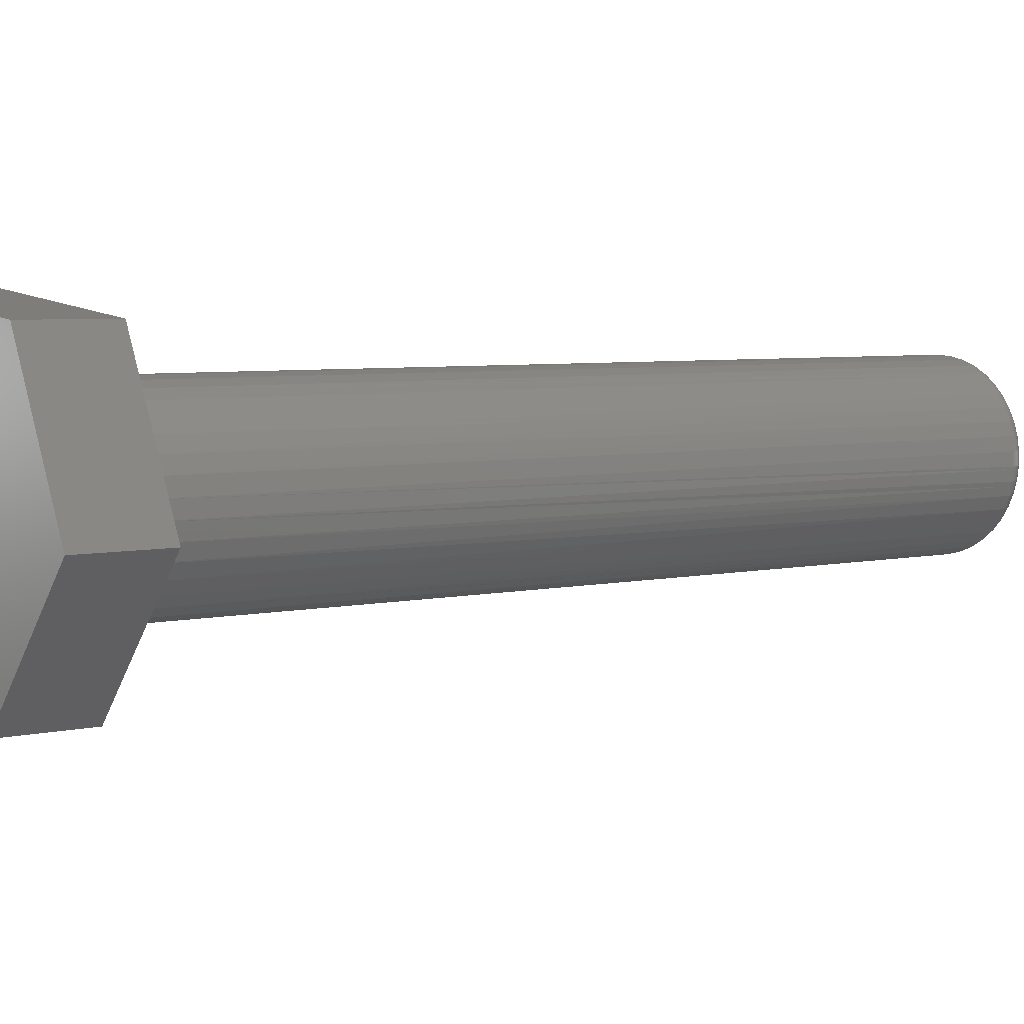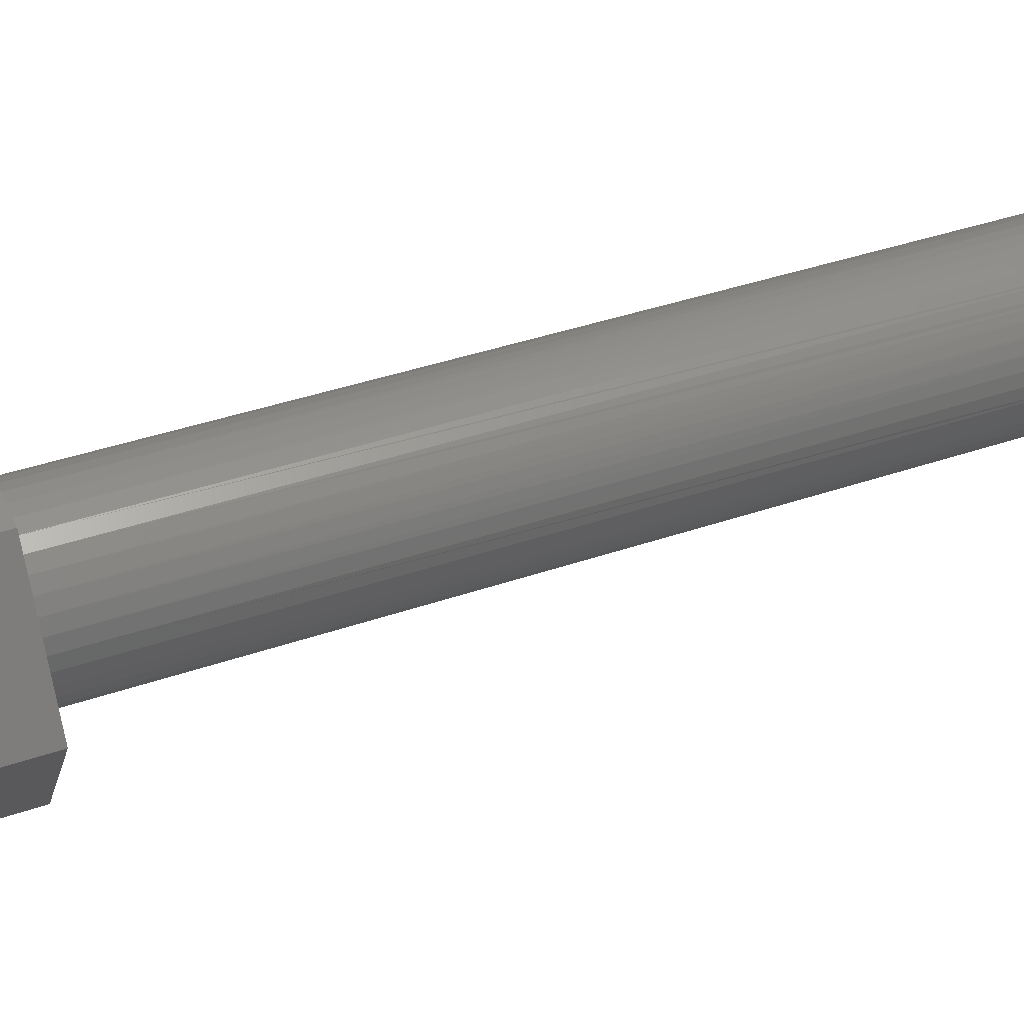
<metadata>
{"format":"stl","ext":"stl","renderer":"f3d","projection":"perspective","resolution":1024,"background":"white","views":[{"elev":-0.8,"azim":-110.9,"up":"+Y"},{"elev":30.9,"azim":-94.0,"up":"+Y"}]}
</metadata>
<code>
# stl→obj: 274 verts, 994 faces
v 2612 1319 1285
v 2617 1337 1282
v 2609 1319 1275
v 2614 1336 1272
v 2637 1309 1266
v 2623 1306 1282
v 2620 1305 1272
v 2640 1309 1276
v 2634 1340 1276
v 2631 1340 1266
v 2646 1326 1273
v 2642 1326 1263
v 2620 1320 1282
v 2619 1321 1282
v 2621 1318 1282
v 2623 1315 1281
v 2622 1317 1282
v 2619 1323 1282
v 2619 1325 1282
v 2621 1329 1281
v 2623 1331 1280
v 2621 1328 1281
v 2620 1326 1282
v 2624 1332 1280
v 2625 1332 1279
v 2653 1327 1379
v 2653 1328 1379
v 2653 1329 1379
v 2653 1330 1379
v 2653 1326 1379
v 2654 1326 1379
v 2653 1332 1379
v 2653 1331 1379
v 2654 1325 1379
v 2654 1333 1379
v 2654 1332 1379
v 2654 1324 1379
v 2655 1323 1379
v 2655 1335 1378
v 2654 1334 1378
v 2656 1322 1379
v 2624 1314 1281
v 2656 1321 1378
v 2657 1321 1378
v 2656 1337 1377
v 2655 1336 1378
v 2629 1313 1279
v 2627 1313 1280
v 2626 1314 1280
v 2632 1314 1278
v 2631 1313 1279
v 2658 1320 1378
v 2659 1320 1377
v 2659 1320 1378
v 2659 1338 1376
v 2658 1338 1377
v 2661 1319 1377
v 2660 1319 1377
v 2627 1333 1279
v 2660 1339 1376
v 2662 1319 1377
v 2629 1333 1278
v 2662 1339 1375
v 2661 1339 1376
v 2630 1333 1278
v 2663 1339 1375
v 2663 1319 1376
v 2665 1319 1376
v 2664 1319 1376
v 2632 1332 1277
v 2664 1339 1375
v 2634 1314 1278
v 2666 1320 1375
v 2633 1332 1277
v 2666 1338 1374
v 2635 1315 1277
v 2668 1321 1374
v 2667 1320 1375
v 2669 1321 1374
v 2635 1331 1276
v 2667 1338 1374
v 2668 1337 1373
v 2636 1316 1277
v 2669 1322 1374
v 2670 1322 1374
v 2636 1329 1276
v 2669 1336 1373
v 2668 1336 1373
v 2637 1318 1276
v 2670 1323 1373
v 2637 1328 1276
v 2670 1334 1373
v 2670 1335 1373
v 2638 1319 1276
v 2671 1324 1373
v 2671 1325 1373
v 2638 1326 1275
v 2671 1333 1373
v 2671 1334 1373
v 2638 1321 1276
v 2672 1326 1373
v 2638 1325 1275
v 2671 1332 1373
v 2638 1323 1275
v 2672 1327 1373
v 2672 1331 1372
v 2672 1329 1373
v 2672 1330 1372
v 2655 1335 1379
v 2656 1336 1378
v 2657 1321 1379
v 2657 1337 1378
v 2659 1338 1377
v 2662 1339 1376
v 2665 1339 1375
v 2668 1337 1374
v 2669 1321 1375
v 2670 1323 1374
v 2672 1332 1373
v 2672 1330 1373
v 2653 1329 1380
v 2653 1331 1380
v 2653 1328 1380
v 2654 1326 1380
v 2654 1325 1380
v 2658 1338 1378
v 2658 1320 1379
v 2661 1339 1377
v 2661 1319 1378
v 2663 1339 1376
v 2663 1319 1377
v 2666 1338 1375
v 2666 1320 1376
v 2667 1337 1374
v 2669 1336 1374
v 2671 1325 1374
v 2672 1326 1374
v 2654 1329 1380
v 2654 1331 1380
v 2654 1328 1380
v 2654 1332 1380
v 2655 1325 1380
v 2655 1324 1380
v 2656 1336 1379
v 2658 1337 1378
v 2658 1321 1379
v 2660 1320 1378
v 2661 1338 1377
v 2661 1320 1378
v 2662 1319 1378
v 2664 1319 1377
v 2665 1338 1375
v 2665 1319 1377
v 2667 1337 1375
v 2667 1321 1376
v 2670 1322 1375
v 2670 1334 1374
v 2671 1333 1374
v 2672 1332 1374
v 2672 1330 1374
v 2672 1327 1374
v 2672 1329 1374
v 2654 1330 1380
v 2655 1333 1380
v 2655 1334 1379
v 2656 1324 1380
v 2656 1323 1380
v 2657 1336 1379
v 2657 1322 1379
v 2660 1338 1378
v 2660 1320 1379
v 2662 1338 1377
v 2662 1320 1378
v 2663 1338 1376
v 2665 1338 1376
v 2665 1320 1377
v 2668 1336 1375
v 2669 1321 1376
v 2669 1335 1374
v 2670 1324 1375
v 2671 1332 1374
v 2655 1332 1380
v 2655 1326 1380
v 2656 1334 1379
v 2656 1335 1379
v 2657 1323 1380
v 2658 1322 1380
v 2659 1321 1379
v 2664 1338 1376
v 2664 1320 1378
v 2666 1338 1376
v 2666 1320 1377
v 2669 1322 1376
v 2669 1335 1375
v 2669 1323 1375
v 2671 1325 1375
v 2671 1326 1375
v 2672 1328 1374
v 2655 1329 1380
v 2655 1330 1380
v 2655 1328 1380
v 2656 1334 1380
v 2657 1335 1379
v 2658 1336 1379
v 2659 1337 1378
v 2660 1337 1378
v 2660 1321 1379
v 2661 1338 1378
v 2661 1320 1379
v 2664 1338 1377
v 2666 1337 1376
v 2666 1321 1377
v 2667 1337 1376
v 2668 1322 1376
v 2669 1323 1376
v 2670 1334 1375
v 2671 1333 1375
v 2671 1330 1374
v 2671 1328 1375
v 2655 1327 1380
v 2656 1333 1380
v 2656 1325 1380
v 2659 1337 1379
v 2659 1322 1379
v 2661 1337 1378
v 2661 1321 1379
v 2663 1320 1378
v 2665 1337 1376
v 2665 1321 1377
v 2667 1336 1376
v 2667 1321 1377
v 2670 1324 1376
v 2670 1333 1375
v 2671 1332 1375
v 2671 1330 1375
v 2671 1329 1375
v 2656 1332 1380
v 2656 1327 1380
v 2657 1334 1380
v 2657 1324 1380
v 2658 1323 1380
v 2659 1336 1379
v 2662 1337 1377
v 2663 1321 1378
v 2664 1337 1377
v 2664 1321 1378
v 2665 1337 1377
v 2665 1321 1378
v 2667 1322 1377
v 2668 1335 1376
v 2670 1325 1375
v 2671 1331 1375
v 2656 1329 1380
v 2656 1330 1380
v 2656 1328 1380
v 2656 1331 1380
v 2656 1326 1380
v 2657 1325 1380
v 2658 1335 1379
v 2658 1324 1380
v 2660 1336 1378
v 2660 1322 1379
v 2662 1321 1379
v 2666 1336 1376
v 2666 1322 1377
v 2668 1323 1376
v 2669 1334 1375
v 2669 1324 1376
v 2669 1333 1375
v 2670 1332 1375
v 2670 1325 1376
v 2670 1331 1375
v 2670 1327 1375
v 2663 1329 1378
f 1 2 3
f 2 4 3
f 5 6 7
f 8 6 5
f 7 1 3
f 4 7 3
f 2 9 4
f 9 10 4
f 10 7 4
f 6 1 7
f 10 5 7
f 9 11 10
f 11 12 10
f 12 5 10
f 12 8 5
f 11 8 12
f 13 14 1
f 15 13 1
f 6 16 1
f 16 17 1
f 17 15 1
f 14 18 1
f 18 19 1
f 19 2 1
f 20 21 2
f 22 20 2
f 19 23 2
f 23 22 2
f 21 24 2
f 24 25 2
f 25 9 2
f 26 27 18
f 14 26 18
f 27 28 18
f 28 29 18
f 29 19 18
f 30 26 14
f 31 30 14
f 13 31 14
f 32 23 19
f 29 33 19
f 33 32 19
f 34 31 13
f 15 34 13
f 35 22 23
f 32 36 23
f 36 35 23
f 37 34 15
f 38 37 15
f 17 38 15
f 39 20 22
f 35 40 22
f 40 39 22
f 38 38 17
f 41 38 17
f 16 41 17
f 39 39 20
f 39 21 20
f 6 42 16
f 43 41 16
f 44 43 16
f 42 44 16
f 45 24 21
f 39 46 21
f 46 45 21
f 47 48 6
f 48 49 6
f 49 42 6
f 8 50 6
f 50 51 6
f 51 47 6
f 52 44 42
f 49 53 42
f 53 54 42
f 54 52 42
f 55 25 24
f 56 55 24
f 45 45 24
f 45 56 24
f 48 57 49
f 57 58 49
f 58 53 49
f 59 9 25
f 60 59 25
f 55 60 25
f 55 55 25
f 47 61 48
f 61 57 48
f 62 9 59
f 63 62 59
f 64 63 59
f 60 64 59
f 65 9 62
f 66 65 62
f 63 66 62
f 63 63 62
f 51 67 47
f 67 67 47
f 67 61 47
f 50 68 51
f 68 69 51
f 69 67 51
f 70 9 65
f 71 70 65
f 66 71 65
f 8 72 50
f 72 73 50
f 73 73 50
f 73 68 50
f 74 9 70
f 75 74 70
f 71 75 70
f 71 71 70
f 8 76 72
f 77 78 72
f 78 73 72
f 79 77 72
f 76 79 72
f 80 9 74
f 75 81 74
f 81 82 74
f 82 80 74
f 75 75 74
f 80 11 9
f 8 83 76
f 84 79 76
f 85 84 76
f 83 85 76
f 86 11 80
f 87 86 80
f 82 88 80
f 88 87 80
f 8 89 83
f 90 85 83
f 89 90 83
f 91 11 86
f 92 91 86
f 87 93 86
f 93 92 86
f 8 94 89
f 95 90 89
f 96 95 89
f 94 96 89
f 97 11 91
f 98 97 91
f 92 99 91
f 99 98 91
f 8 100 94
f 96 96 94
f 101 96 94
f 100 101 94
f 102 11 97
f 98 103 97
f 103 102 97
f 11 104 100
f 8 11 100
f 105 101 100
f 105 105 100
f 104 105 100
f 104 11 102
f 106 104 102
f 103 103 102
f 103 106 102
f 107 105 104
f 106 108 104
f 108 107 104
f 27 28 28
f 28 29 28
f 29 29 28
f 26 27 27
f 27 28 27
f 29 33 29
f 30 31 26
f 31 27 26
f 29 32 33
f 31 31 30
f 29 36 32
f 36 36 32
f 34 34 31
f 34 31 31
f 36 35 36
f 38 34 34
f 37 38 34
f 35 40 35
f 36 35 35
f 38 38 37
f 35 39 40
f 41 38 38
f 38 41 38
f 109 39 39
f 35 109 39
f 41 41 38
f 110 46 39
f 109 110 39
f 111 41 41
f 43 111 41
f 110 45 46
f 44 111 43
f 112 45 45
f 110 112 45
f 52 111 44
f 112 56 45
f 56 56 45
f 54 52 52
f 52 111 52
f 56 113 56
f 113 55 56
f 53 54 54
f 54 52 54
f 113 55 55
f 58 57 53
f 57 54 53
f 113 60 55
f 57 57 58
f 113 60 60
f 60 64 60
f 61 61 57
f 61 57 57
f 60 63 64
f 67 61 61
f 67 67 61
f 114 63 63
f 60 114 63
f 114 66 63
f 67 67 67
f 68 67 67
f 69 68 67
f 66 71 66
f 114 66 66
f 68 68 69
f 115 71 71
f 66 115 71
f 73 68 68
f 73 73 68
f 115 75 71
f 73 73 73
f 75 75 75
f 115 75 75
f 78 73 73
f 75 81 75
f 81 81 75
f 77 78 78
f 78 73 78
f 81 116 81
f 116 82 81
f 79 117 77
f 117 78 77
f 116 88 82
f 84 85 79
f 85 117 79
f 116 87 88
f 85 85 84
f 116 87 87
f 87 93 87
f 90 118 85
f 118 85 85
f 87 92 93
f 96 118 90
f 95 96 90
f 92 99 92
f 87 92 92
f 96 96 95
f 92 98 99
f 101 96 96
f 96 101 96
f 98 103 98
f 92 98 98
f 101 101 96
f 119 103 103
f 98 119 103
f 105 101 101
f 105 105 101
f 119 106 103
f 105 105 105
f 120 108 106
f 119 120 106
f 107 105 105
f 120 107 108
f 107 107 108
f 107 105 107
f 27 121 28
f 121 122 28
f 122 29 28
f 31 123 27
f 123 121 27
f 122 36 29
f 36 36 29
f 34 124 31
f 124 123 31
f 35 35 36
f 36 35 36
f 38 125 34
f 125 124 34
f 109 109 35
f 35 109 35
f 41 38 38
f 38 125 38
f 110 110 109
f 109 110 109
f 41 38 41
f 111 41 41
f 112 112 110
f 110 112 110
f 111 41 111
f 52 111 111
f 112 126 112
f 126 56 112
f 54 127 52
f 127 111 52
f 126 113 56
f 113 113 56
f 57 54 54
f 54 127 54
f 113 128 113
f 128 60 113
f 61 129 57
f 129 54 57
f 114 114 60
f 128 114 60
f 67 61 61
f 61 129 61
f 130 66 114
f 114 130 114
f 68 131 67
f 131 61 67
f 115 115 66
f 130 115 66
f 68 131 68
f 73 68 68
f 132 75 115
f 115 132 115
f 133 68 73
f 78 133 73
f 132 134 75
f 134 81 75
f 117 78 78
f 78 133 78
f 134 116 81
f 116 116 81
f 85 117 117
f 117 78 117
f 116 135 116
f 135 87 116
f 118 85 85
f 85 117 85
f 92 92 87
f 135 92 87
f 96 118 118
f 118 85 118
f 98 98 92
f 92 98 92
f 101 136 96
f 136 118 96
f 119 119 98
f 98 119 98
f 137 136 101
f 105 137 101
f 120 120 119
f 119 120 119
f 105 137 105
f 107 105 105
f 120 107 120
f 107 107 120
f 107 105 107
f 123 138 121
f 138 139 121
f 139 122 121
f 124 140 123
f 140 138 123
f 139 141 122
f 141 36 122
f 125 124 124
f 124 140 124
f 141 35 36
f 35 35 36
f 38 142 125
f 142 124 125
f 109 109 35
f 35 109 35
f 41 143 38
f 143 142 38
f 144 110 109
f 109 144 109
f 41 143 41
f 111 41 41
f 112 112 110
f 144 112 110
f 111 41 111
f 127 111 111
f 112 145 112
f 145 126 112
f 54 146 127
f 146 111 127
f 145 113 126
f 113 113 126
f 129 147 54
f 147 146 54
f 113 148 113
f 148 128 113
f 61 149 129
f 149 147 129
f 148 114 128
f 114 114 128
f 131 150 61
f 150 149 61
f 130 130 114
f 114 130 114
f 68 151 131
f 151 150 131
f 152 115 130
f 130 152 130
f 153 151 68
f 133 153 68
f 132 132 115
f 152 132 115
f 133 153 133
f 78 133 133
f 132 154 132
f 154 134 132
f 117 155 78
f 155 133 78
f 154 116 134
f 116 116 134
f 85 117 117
f 117 155 117
f 116 135 116
f 135 135 116
f 118 156 85
f 156 117 85
f 135 157 135
f 157 92 135
f 136 118 118
f 118 156 118
f 158 98 92
f 157 158 92
f 137 136 136
f 136 118 136
f 159 119 98
f 158 159 98
f 137 136 137
f 105 137 137
f 160 120 119
f 159 160 119
f 161 137 105
f 107 161 105
f 160 162 120
f 162 107 120
f 162 161 107
f 140 138 138
f 138 163 138
f 163 139 138
f 124 140 140
f 140 138 140
f 163 141 139
f 141 141 139
f 142 124 124
f 124 140 124
f 141 164 141
f 164 35 141
f 143 142 142
f 142 124 142
f 165 109 35
f 164 165 35
f 41 166 143
f 166 142 143
f 144 144 109
f 165 144 109
f 167 166 41
f 111 167 41
f 168 112 144
f 144 168 144
f 169 167 111
f 146 169 111
f 168 145 112
f 145 145 112
f 147 146 146
f 146 169 146
f 145 170 145
f 170 113 145
f 149 171 147
f 171 146 147
f 170 148 113
f 148 148 113
f 150 149 149
f 149 171 149
f 148 172 148
f 172 114 148
f 151 173 150
f 173 149 150
f 174 130 114
f 172 174 114
f 153 151 151
f 151 173 151
f 175 152 130
f 174 175 130
f 176 151 153
f 133 176 153
f 132 132 152
f 175 132 152
f 133 176 133
f 155 133 133
f 132 154 132
f 154 154 132
f 117 155 155
f 155 133 155
f 154 177 154
f 177 116 154
f 156 178 117
f 178 155 117
f 177 179 116
f 179 135 116
f 118 156 156
f 156 178 156
f 179 157 135
f 157 157 135
f 136 180 118
f 180 156 118
f 158 158 157
f 157 158 157
f 137 136 136
f 136 180 136
f 181 159 158
f 158 181 158
f 137 136 137
f 161 137 137
f 160 160 159
f 181 160 159
f 161 137 161
f 162 161 161
f 160 162 160
f 162 162 160
f 162 161 162
f 140 138 138
f 138 163 138
f 163 163 138
f 124 140 140
f 140 138 140
f 163 182 163
f 182 141 163
f 142 183 124
f 183 140 124
f 182 164 141
f 164 164 141
f 166 142 142
f 142 183 142
f 184 165 164
f 164 184 164
f 167 166 166
f 166 142 166
f 185 144 165
f 184 185 165
f 186 166 167
f 169 186 167
f 168 168 144
f 185 168 144
f 187 186 169
f 146 187 169
f 168 145 168
f 145 145 168
f 171 188 146
f 188 187 146
f 145 170 145
f 170 170 145
f 149 171 171
f 171 188 171
f 170 148 170
f 148 148 170
f 173 149 149
f 149 171 149
f 148 172 148
f 172 172 148
f 151 173 173
f 173 149 173
f 189 174 172
f 172 189 172
f 176 190 151
f 190 173 151
f 175 175 174
f 189 175 174
f 176 190 176
f 133 176 176
f 191 132 175
f 175 191 175
f 192 176 133
f 155 192 133
f 191 154 132
f 154 154 132
f 178 155 155
f 155 192 155
f 154 177 154
f 177 177 154
f 156 193 178
f 193 155 178
f 177 194 177
f 194 179 177
f 180 195 156
f 195 193 156
f 194 157 179
f 157 157 179
f 136 180 180
f 180 195 180
f 158 158 157
f 157 158 157
f 137 196 136
f 196 180 136
f 181 181 158
f 158 181 158
f 197 196 137
f 161 197 137
f 160 160 181
f 181 160 181
f 198 197 161
f 162 198 161
f 160 162 160
f 162 162 160
f 162 198 162
f 140 199 138
f 199 200 138
f 200 163 138
f 183 201 140
f 201 199 140
f 200 182 163
f 182 182 163
f 142 183 183
f 183 201 183
f 182 164 182
f 164 164 182
f 166 142 142
f 142 183 142
f 202 184 164
f 164 202 164
f 186 166 166
f 166 142 166
f 203 185 184
f 202 203 184
f 186 166 186
f 187 186 186
f 204 168 185
f 203 204 185
f 187 186 187
f 188 187 187
f 204 205 168
f 205 145 168
f 171 188 188
f 188 187 188
f 205 206 145
f 206 170 145
f 149 207 171
f 207 188 171
f 206 208 170
f 208 148 170
f 173 209 149
f 209 207 149
f 208 172 148
f 172 172 148
f 190 173 173
f 173 209 173
f 210 189 172
f 172 210 172
f 176 190 190
f 190 173 190
f 175 175 189
f 210 175 189
f 176 190 176
f 192 176 176
f 211 191 175
f 175 211 175
f 212 176 192
f 155 212 192
f 211 213 191
f 213 154 191
f 193 155 155
f 155 212 155
f 213 177 154
f 177 177 154
f 195 214 193
f 214 155 193
f 177 194 177
f 194 194 177
f 180 215 195
f 215 214 195
f 194 216 194
f 216 157 194
f 196 180 180
f 180 215 180
f 217 158 157
f 216 217 157
f 197 196 196
f 196 180 196
f 181 181 158
f 217 181 158
f 197 196 197
f 198 197 197
f 218 160 181
f 181 218 181
f 219 197 198
f 162 219 198
f 218 162 160
f 162 162 160
f 162 219 162
f 201 199 199
f 199 200 199
f 200 200 199
f 183 201 201
f 201 199 201
f 200 182 200
f 182 182 200
f 142 220 183
f 220 201 183
f 182 221 182
f 221 164 182
f 166 222 142
f 222 220 142
f 202 202 164
f 221 202 164
f 186 166 166
f 166 222 166
f 203 203 202
f 202 203 202
f 186 166 186
f 187 186 186
f 204 204 203
f 203 204 203
f 187 186 187
f 188 187 187
f 204 223 204
f 223 205 204
f 207 224 188
f 224 187 188
f 223 206 205
f 206 206 205
f 209 207 207
f 207 224 207
f 206 225 206
f 225 208 206
f 173 226 209
f 226 207 209
f 225 172 208
f 172 172 208
f 190 227 173
f 227 226 173
f 210 210 172
f 172 210 172
f 176 190 190
f 190 227 190
f 228 175 210
f 210 228 210
f 229 190 176
f 212 229 176
f 211 211 175
f 228 211 175
f 212 229 212
f 155 212 212
f 211 230 211
f 230 213 211
f 214 231 155
f 231 212 155
f 230 177 213
f 177 177 213
f 215 214 214
f 214 231 214
f 177 194 177
f 194 194 177
f 180 215 215
f 215 214 215
f 194 216 194
f 216 216 194
f 196 232 180
f 232 215 180
f 233 217 216
f 216 233 216
f 197 196 196
f 196 232 196
f 234 181 217
f 233 234 217
f 197 196 197
f 219 197 197
f 235 218 181
f 234 235 181
f 219 197 219
f 162 219 219
f 235 236 218
f 236 162 218
f 236 219 162
f 201 199 199
f 199 200 199
f 200 200 199
f 220 201 201
f 201 199 201
f 200 237 200
f 237 182 200
f 222 238 220
f 238 201 220
f 237 221 182
f 221 221 182
f 166 222 222
f 222 238 222
f 239 202 221
f 221 239 221
f 186 240 166
f 240 222 166
f 203 203 202
f 239 203 202
f 186 240 186
f 187 186 186
f 204 204 203
f 203 204 203
f 241 186 187
f 224 241 187
f 204 242 204
f 242 223 204
f 207 224 224
f 224 241 224
f 242 206 223
f 206 206 223
f 226 207 207
f 207 224 207
f 206 225 206
f 225 225 206
f 227 226 226
f 226 207 226
f 225 243 225
f 243 172 225
f 190 244 227
f 244 226 227
f 245 210 172
f 243 245 172
f 229 246 190
f 246 244 190
f 247 228 210
f 245 247 210
f 248 246 229
f 212 248 229
f 211 211 228
f 247 211 228
f 212 248 212
f 231 212 212
f 211 230 211
f 230 230 211
f 214 249 231
f 249 212 231
f 230 250 230
f 250 177 230
f 215 214 214
f 214 249 214
f 250 194 177
f 194 194 177
f 232 215 215
f 215 214 215
f 194 216 194
f 216 216 194
f 196 232 232
f 232 215 232
f 233 233 216
f 216 233 216
f 197 251 196
f 251 232 196
f 252 234 233
f 233 252 233
f 197 251 197
f 219 197 197
f 235 235 234
f 252 235 234
f 219 197 219
f 236 219 219
f 235 236 235
f 236 236 235
f 236 219 236
f 201 253 199
f 253 254 199
f 254 200 199
f 238 255 201
f 255 253 201
f 254 256 200
f 256 237 200
f 222 238 238
f 238 255 238
f 256 221 237
f 221 221 237
f 240 257 222
f 257 238 222
f 239 239 221
f 221 239 221
f 186 258 240
f 258 257 240
f 259 203 239
f 239 259 239
f 260 258 186
f 241 260 186
f 259 204 203
f 259 259 203
f 241 260 241
f 224 241 241
f 259 242 204
f 242 242 204
f 207 224 224
f 224 241 224
f 242 261 242
f 261 206 242
f 226 262 207
f 262 224 207
f 261 225 206
f 225 225 206
f 244 263 226
f 263 262 226
f 225 243 225
f 243 243 225
f 246 244 244
f 244 263 244
f 245 245 243
f 243 245 243
f 248 246 246
f 246 244 246
f 247 247 245
f 245 247 245
f 248 246 248
f 212 248 248
f 264 211 247
f 247 264 247
f 265 248 212
f 249 265 212
f 264 230 211
f 230 230 211
f 214 249 249
f 249 265 249
f 230 250 230
f 250 250 230
f 215 266 214
f 266 249 214
f 250 267 250
f 267 194 250
f 232 268 215
f 268 266 215
f 267 269 194
f 269 216 194
f 251 268 232
f 268 268 232
f 270 233 216
f 269 270 216
f 197 271 251
f 271 268 251
f 272 252 233
f 270 272 233
f 273 271 197
f 219 273 197
f 235 235 252
f 272 235 252
f 219 273 219
f 236 219 219
f 235 236 235
f 236 236 235
f 236 219 236
f 274 254 253
f 255 274 253
f 238 274 255
f 274 256 254
f 257 274 238
f 274 221 256
f 258 274 257
f 274 239 221
f 260 274 258
f 274 259 239
f 241 274 260
f 274 259 259
f 224 274 241
f 274 242 259
f 262 274 224
f 274 261 242
f 263 274 262
f 274 225 261
f 244 274 263
f 274 243 225
f 246 274 244
f 274 245 243
f 273 219 274
f 219 236 274
f 236 235 274
f 268 268 274
f 268 271 274
f 271 273 274
f 265 249 274
f 249 266 274
f 266 268 274
f 246 248 274
f 248 265 274
f 230 264 274
f 264 247 274
f 247 245 274
f 269 267 274
f 267 250 274
f 250 230 274
f 235 272 274
f 272 270 274
f 270 269 274

</code>
